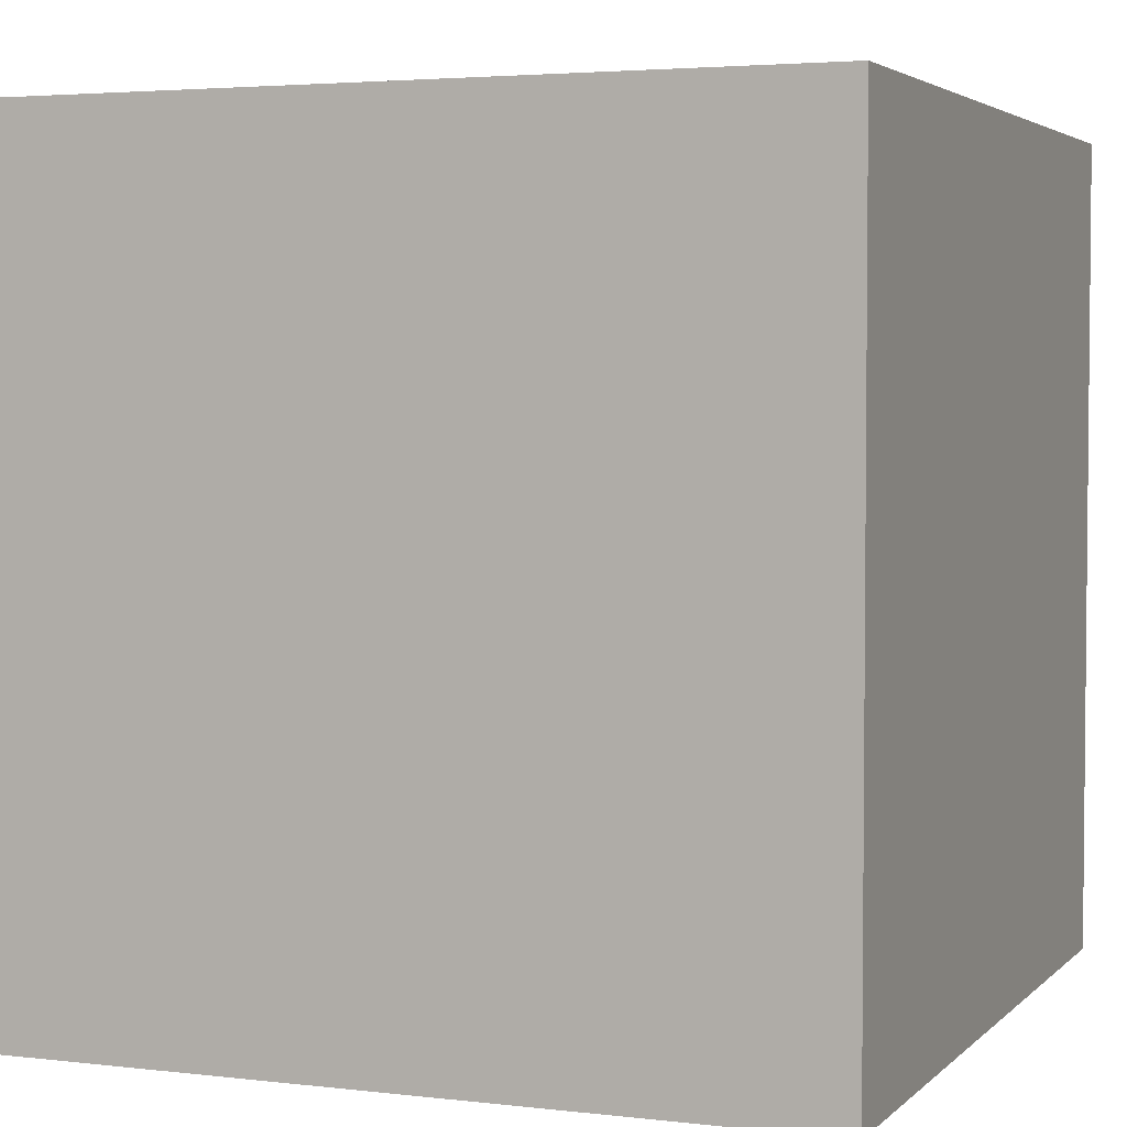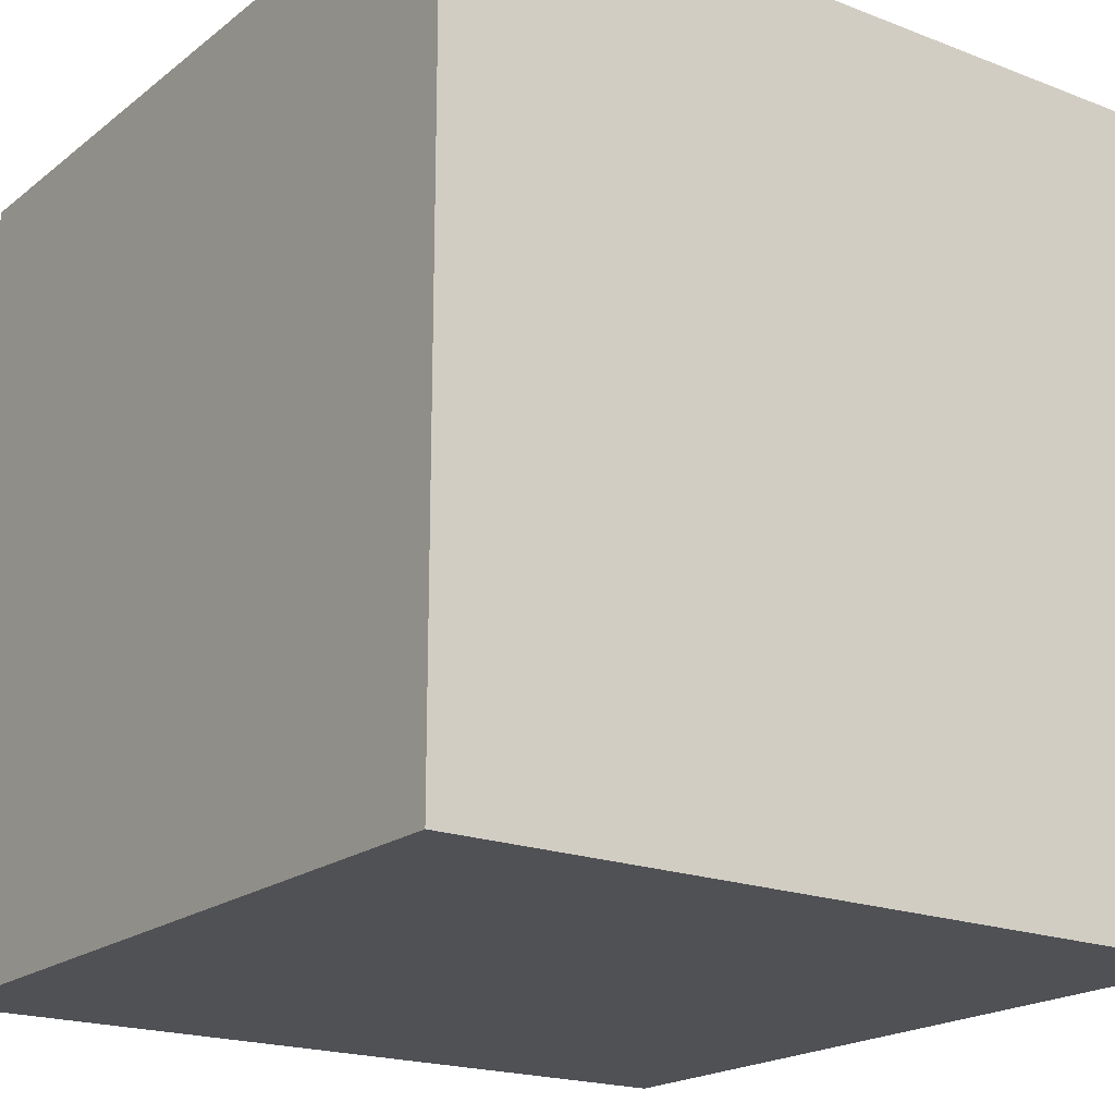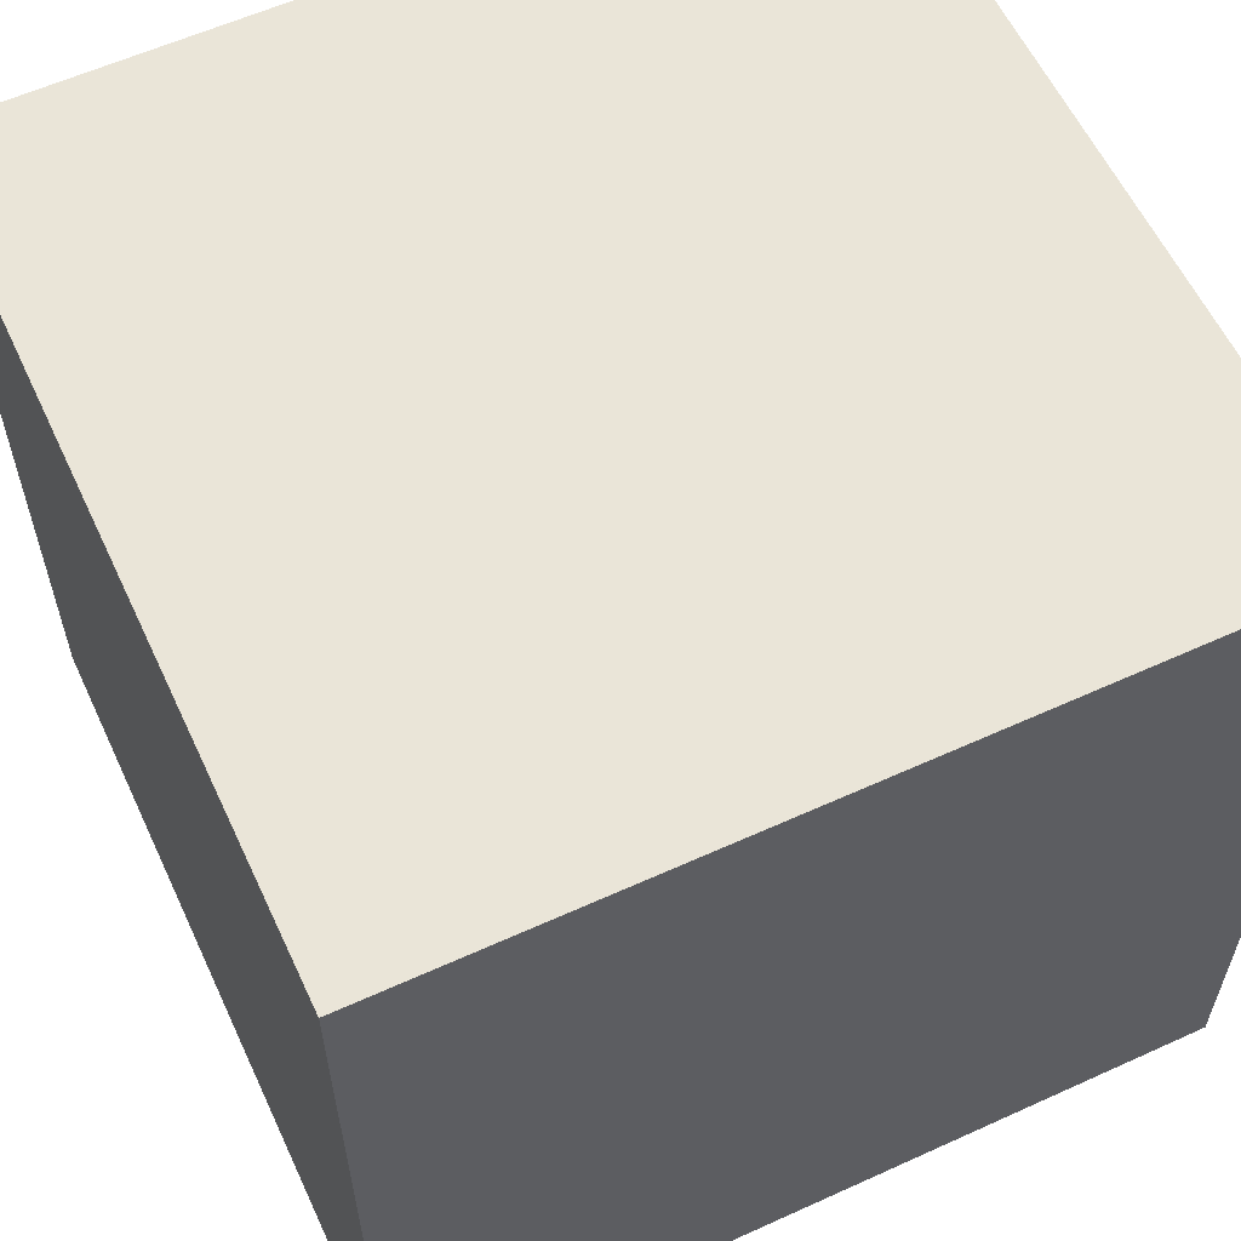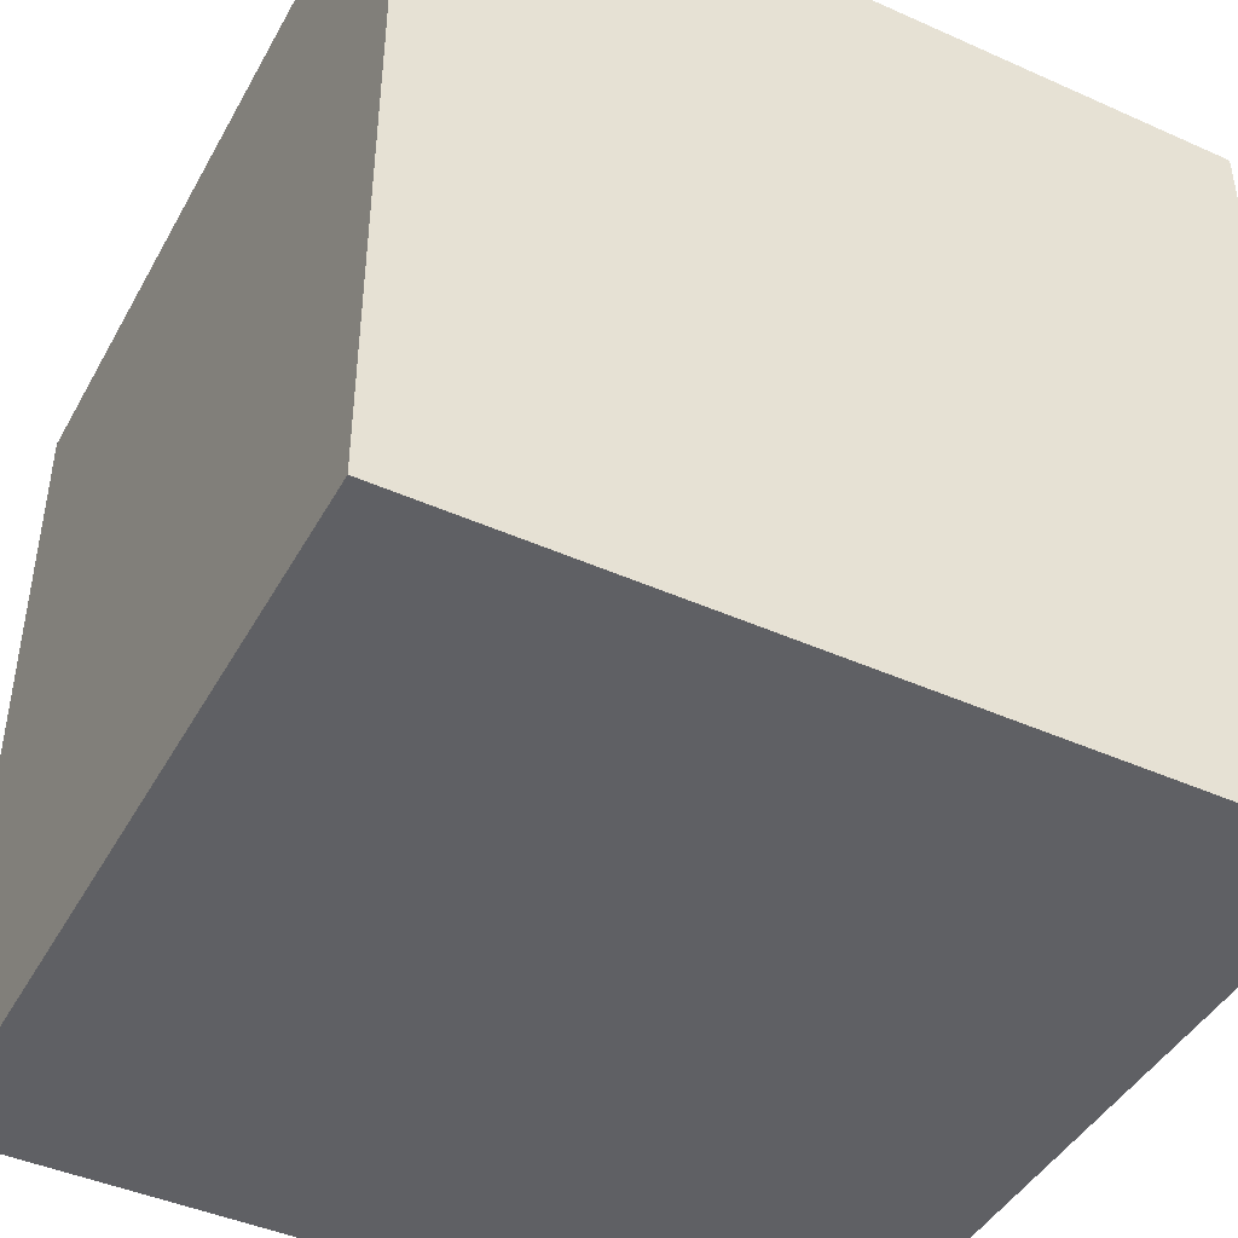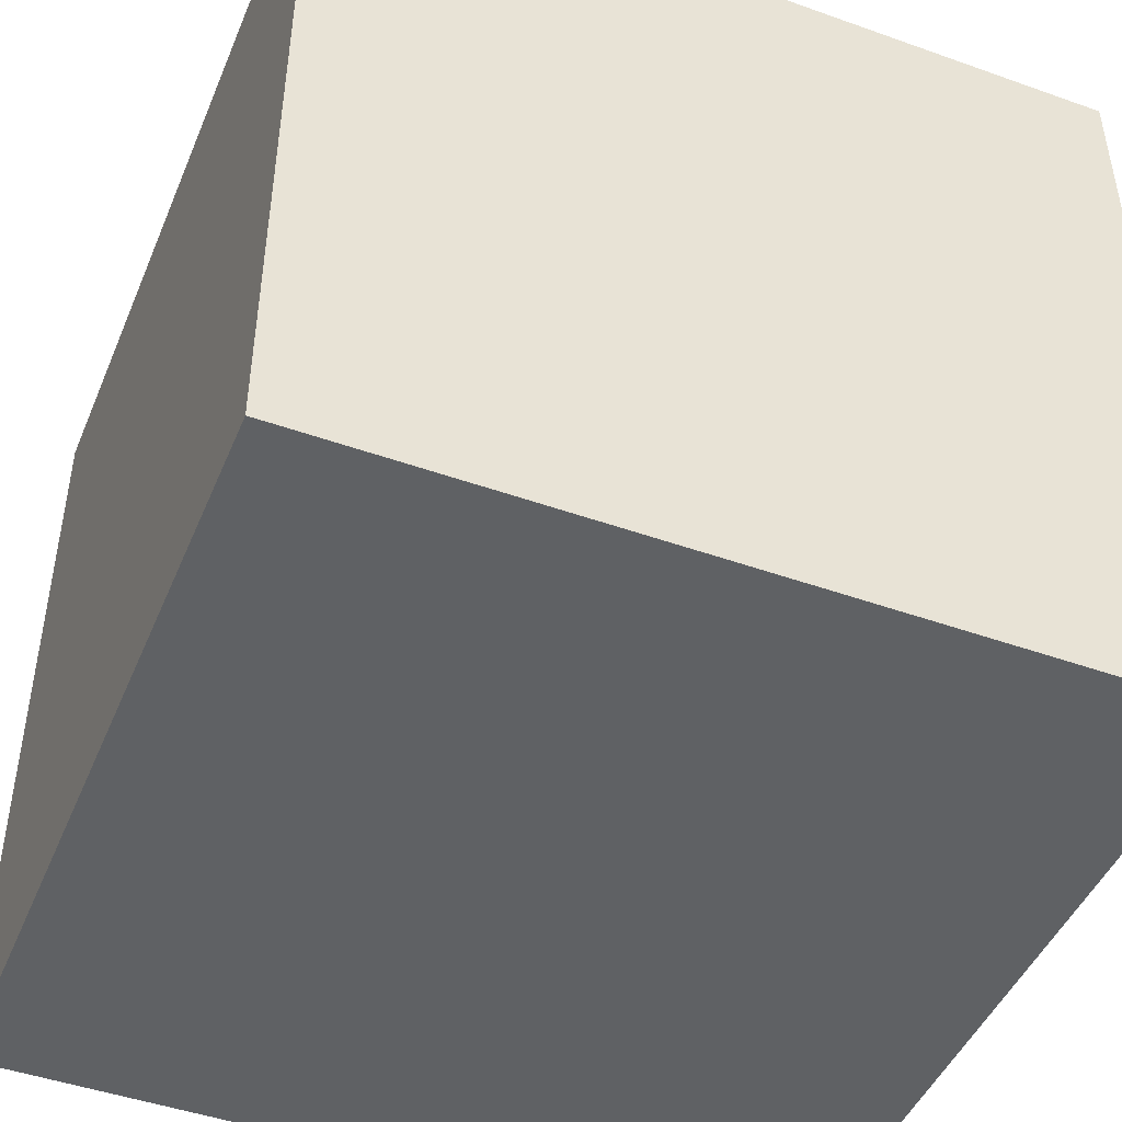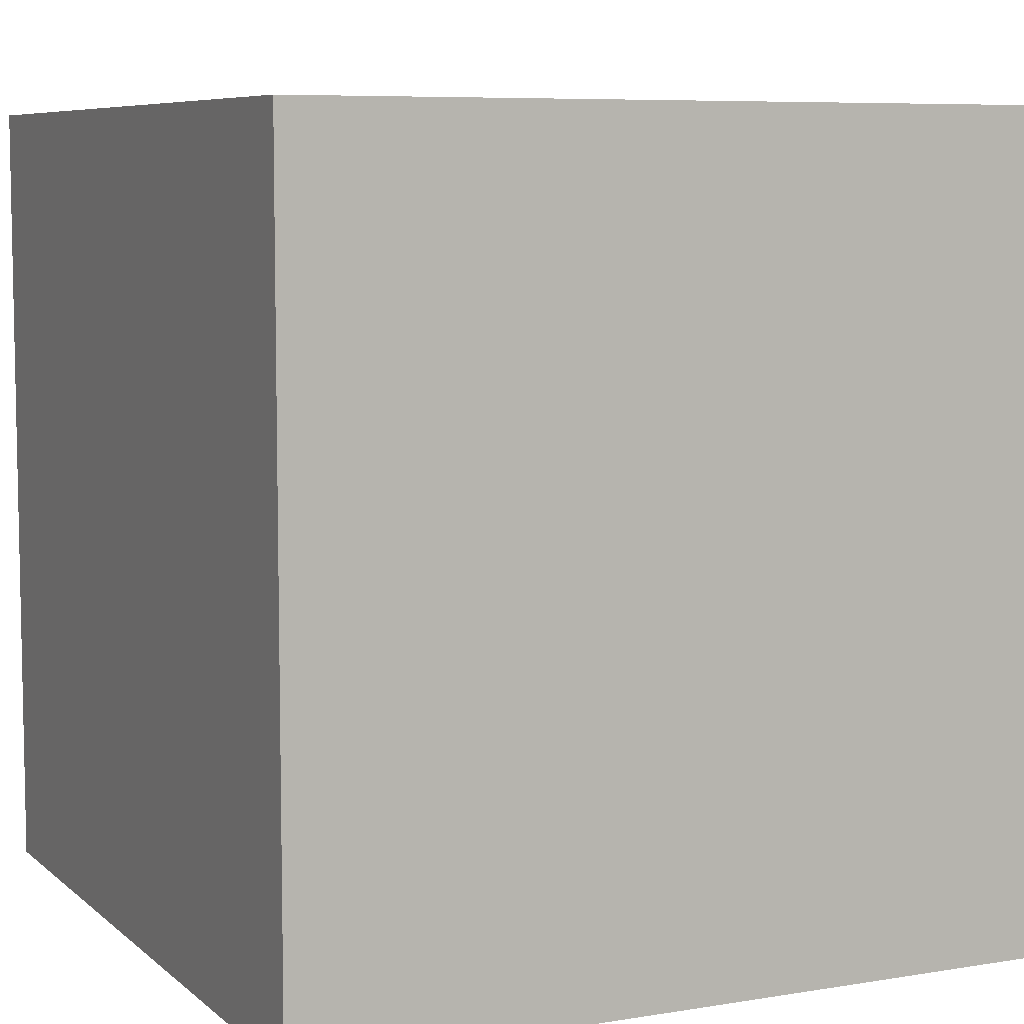
<metadata>
{"format":"obj","ext":"obj","renderer":"f3d","projection":"perspective","resolution":1024,"background":"white","views":[{"elev":3.5,"azim":-158.2,"up":"+Z"},{"elev":-19.6,"azim":54.4,"up":"+Z"},{"elev":59.5,"azim":155.0,"up":"+Z"},{"elev":-44.3,"azim":152.5,"up":"+Y"},{"elev":-46.4,"azim":-112.1,"up":"+Z"},{"elev":7.2,"azim":-115.5,"up":"+Y"}]}
</metadata>
<code>
v -0.9556 0 0.9556
v -0.9556 1.911 0.9556
v 0.9556 1.911 0.9556
v 0.9556 0 0.9556
v -0.9556 1.911 -0.9556
v -0.9556 0 -0.9556
v 0.9556 0 -0.9556
v 0.9556 1.911 -0.9556
v -0.9556 0 -0.9556
v -0.9556 0 0.9556
v 0.9556 0 0.9556
v 0.9556 0 -0.9556
v 0.9556 0 0.9556
v 0.9556 1.911 0.9556
v 0.9556 1.911 -0.9556
v 0.9556 0 -0.9556
v -0.9556 0 -0.9556
v -0.9556 1.911 -0.9556
v -0.9556 1.911 0.9556
v -0.9556 0 0.9556
v -0.9556 1.911 -0.9556
v 0.9556 1.911 -0.9556
v 0.9556 1.911 0.9556
v -0.9556 1.911 0.9556
g dirt_box_01_(5)_531_71
f 1 3 2
f 1 4 3
f 5 7 6
f 5 8 7
f 9 11 10
f 9 12 11
f 13 15 14
f 13 16 15
f 17 19 18
f 17 20 19
f 21 23 22
f 21 24 23

</code>
